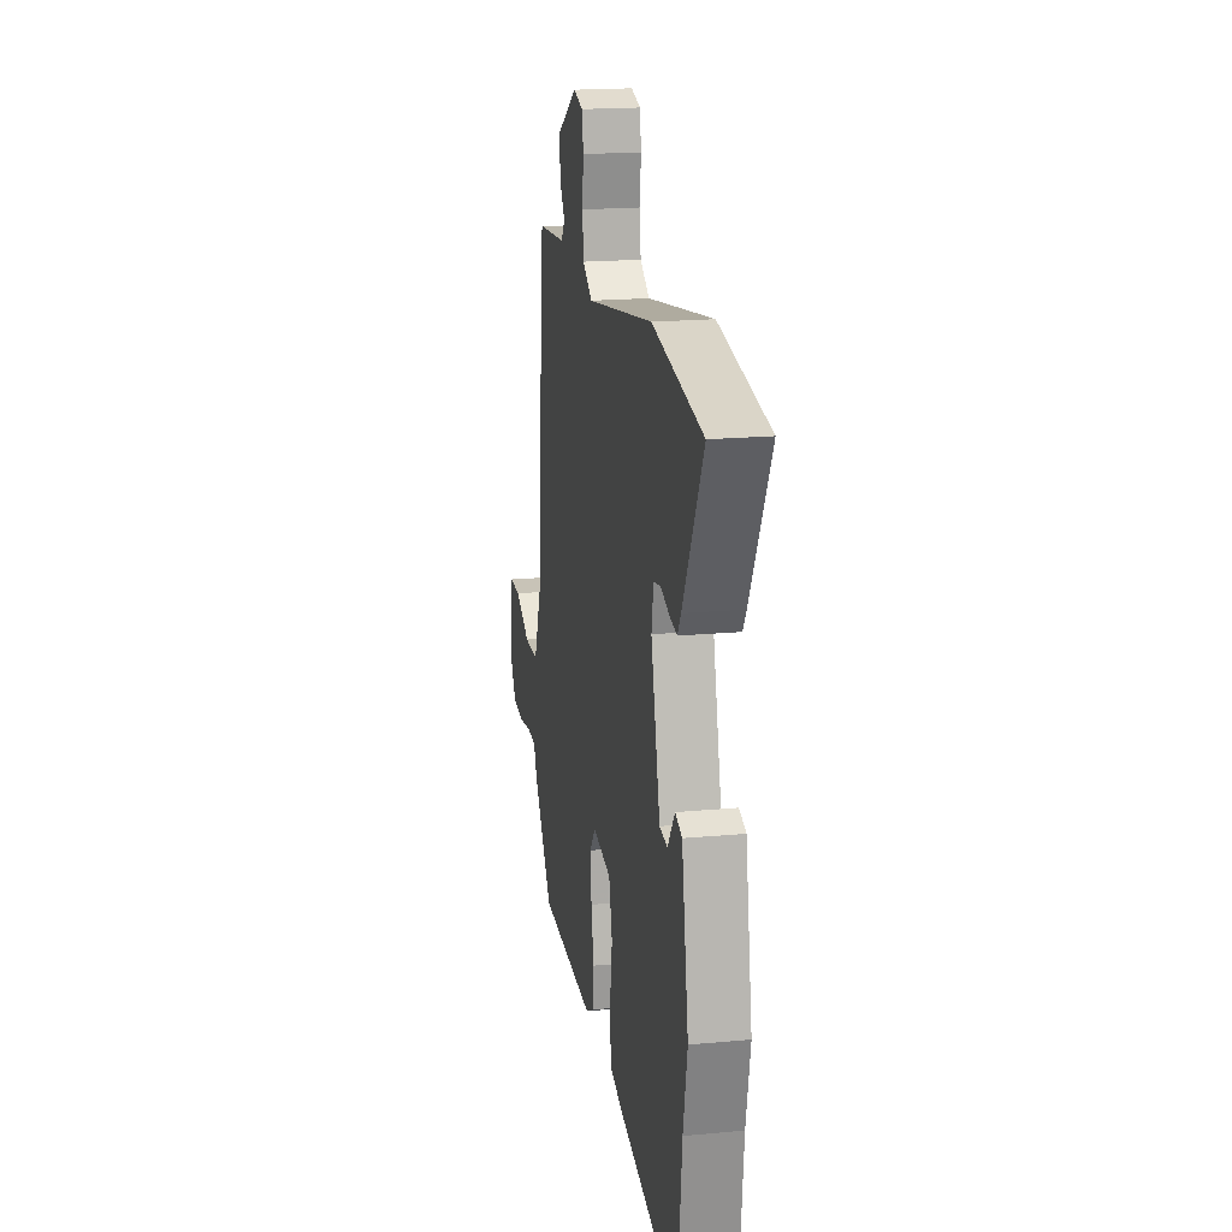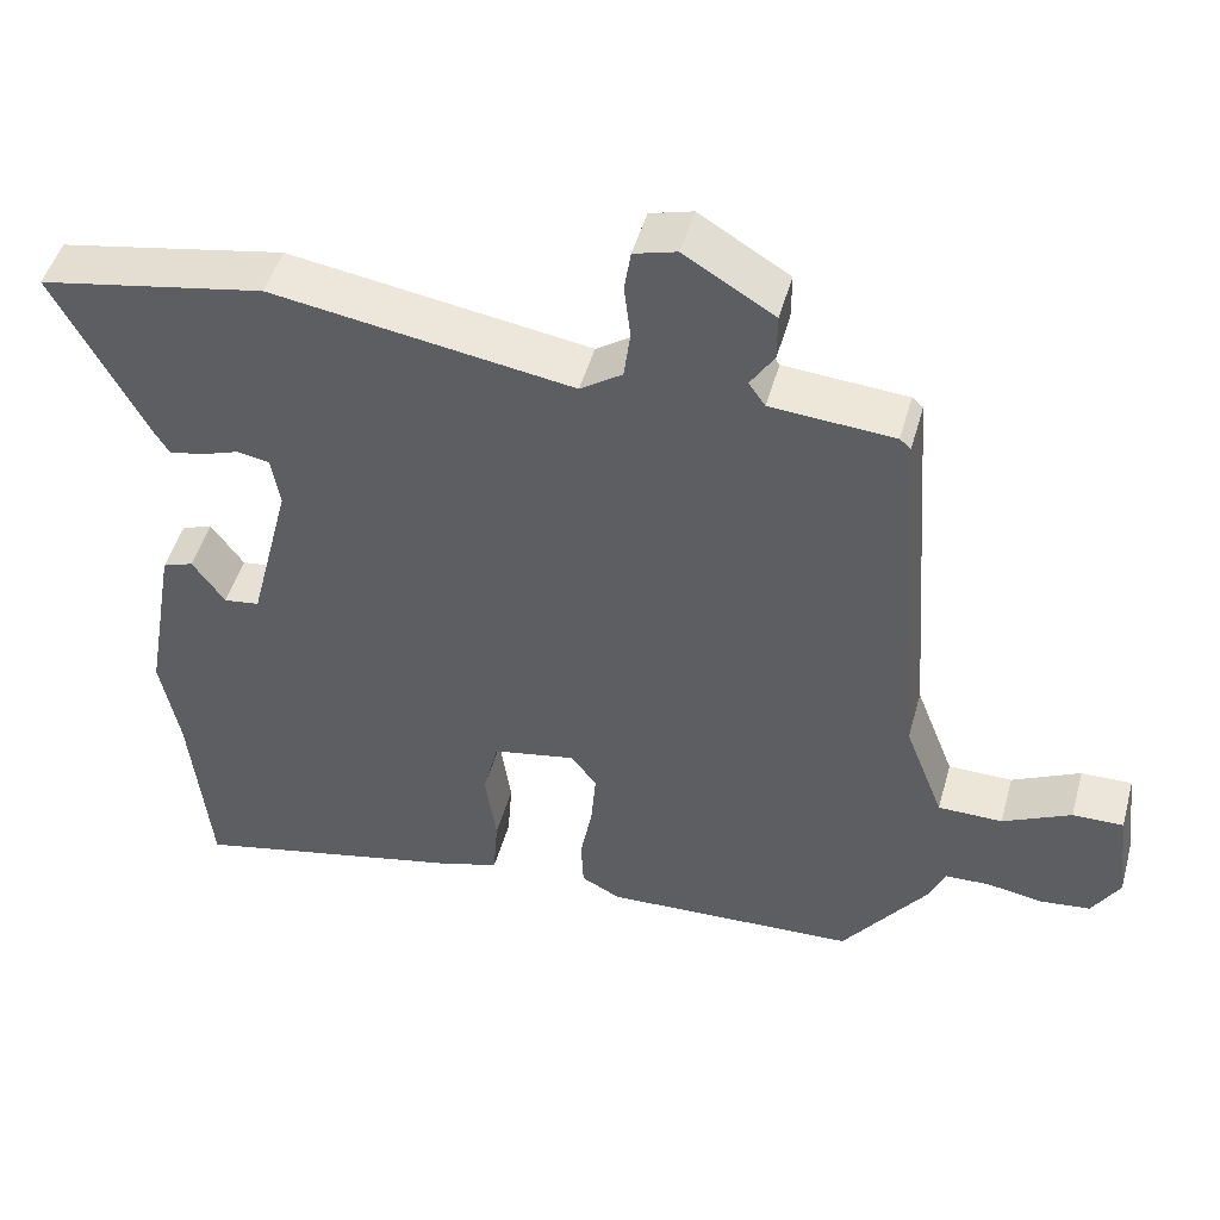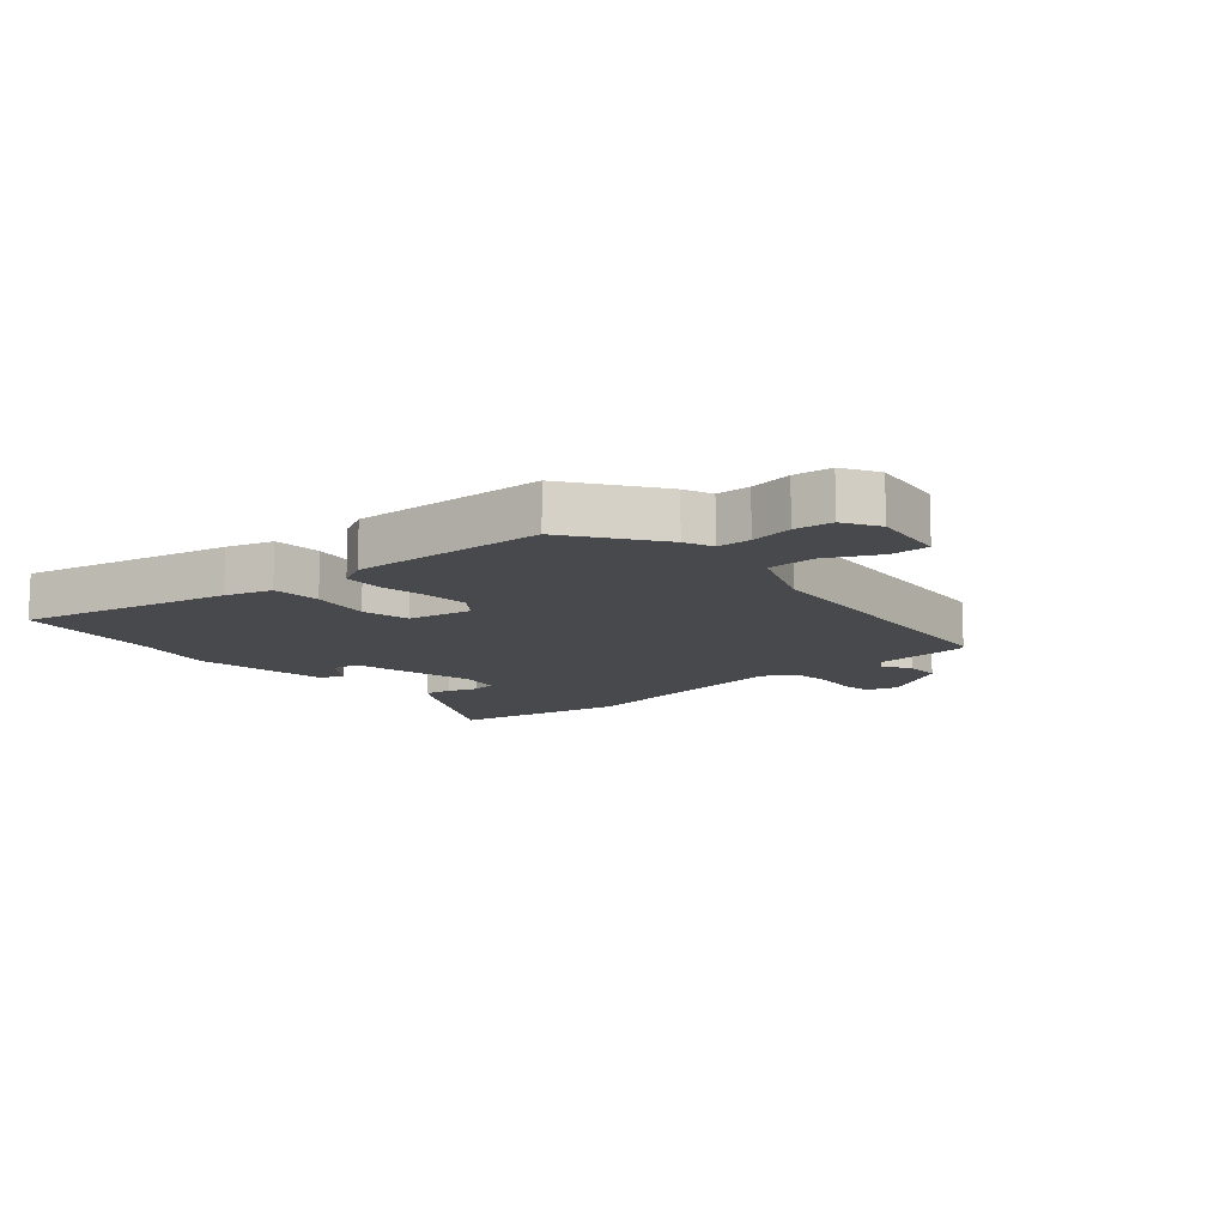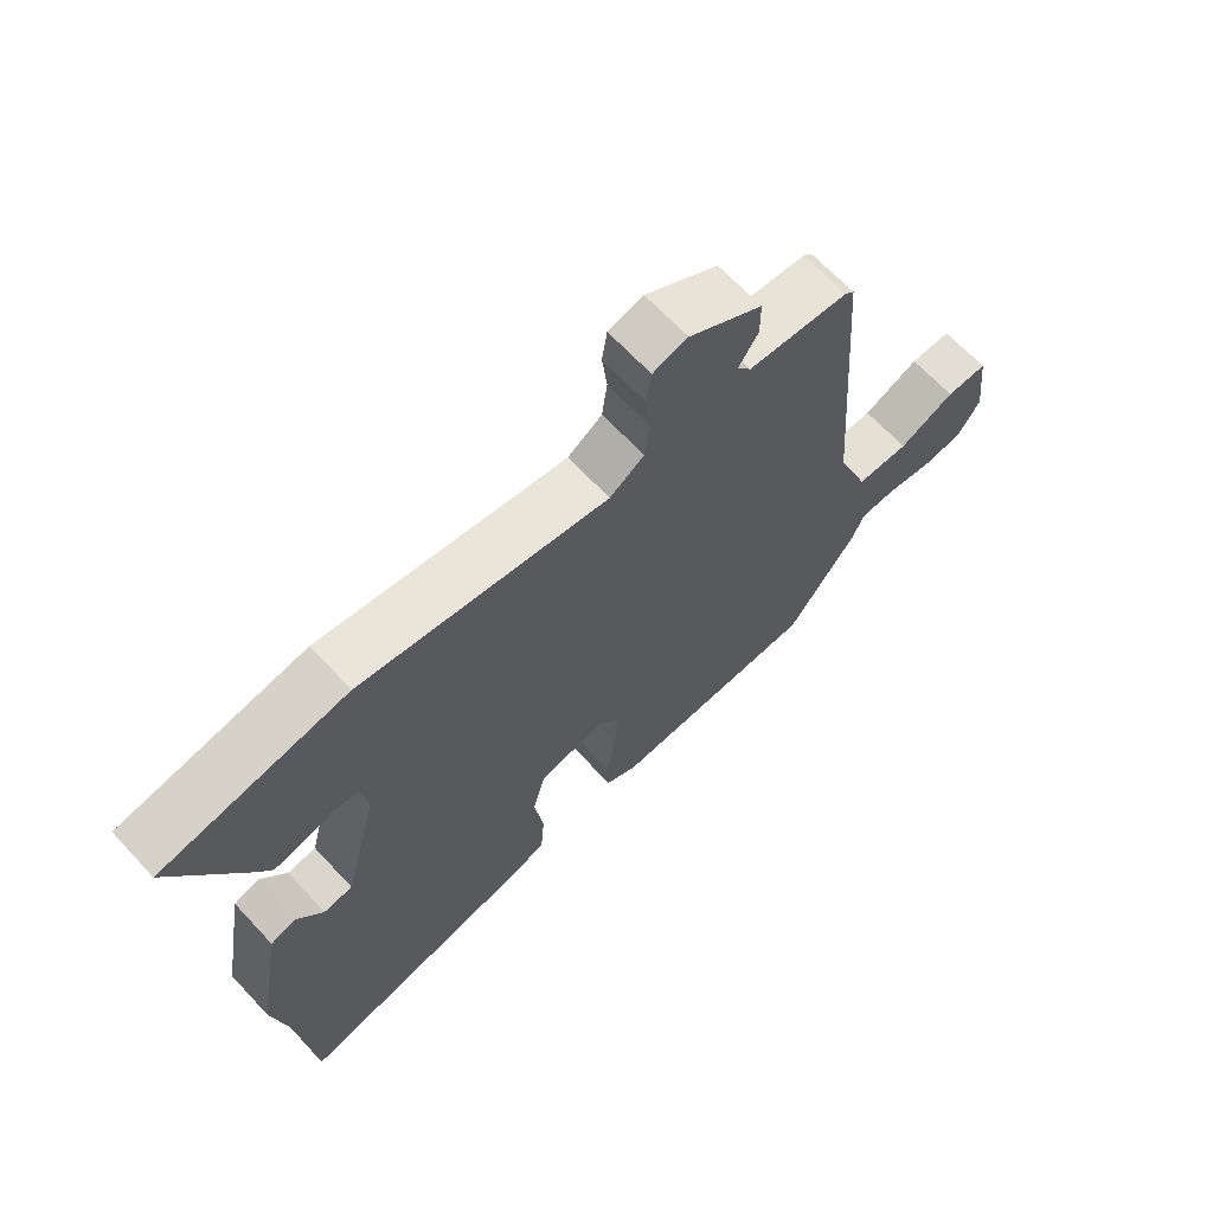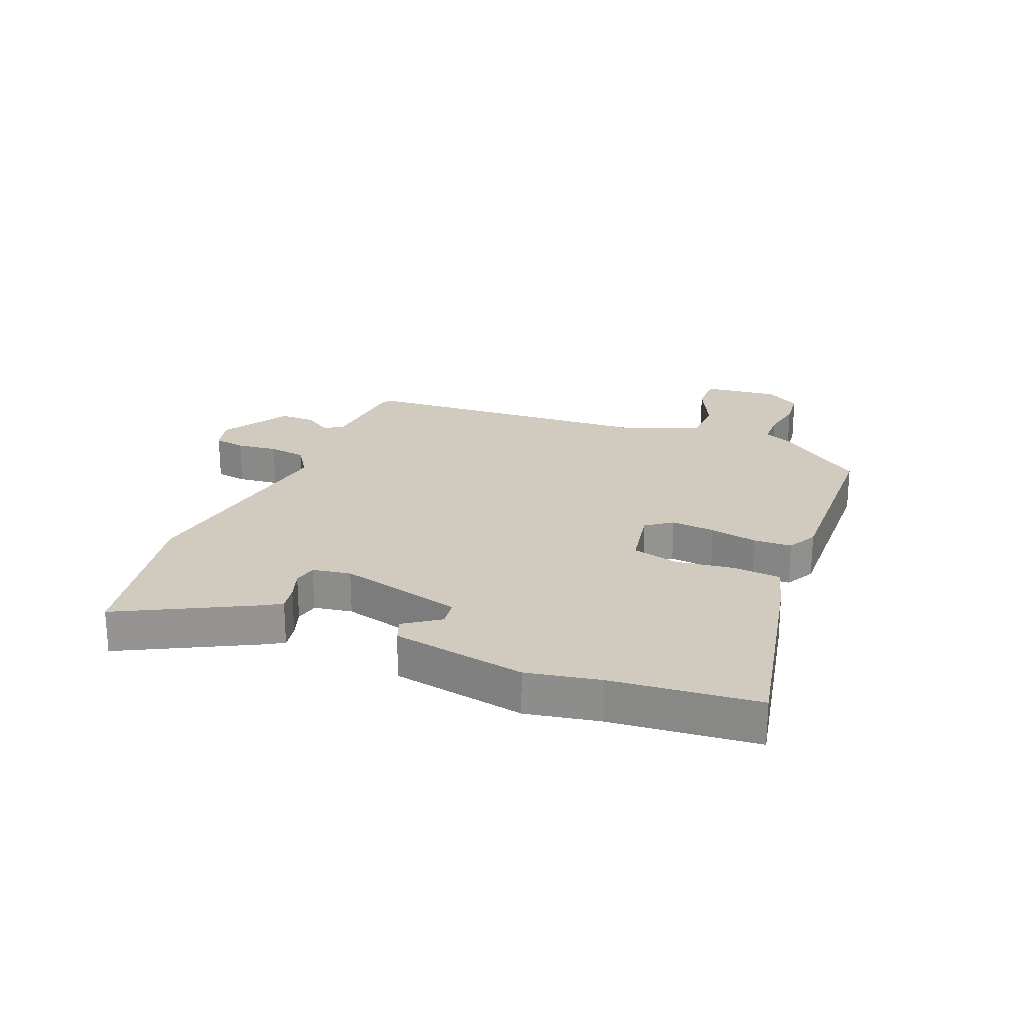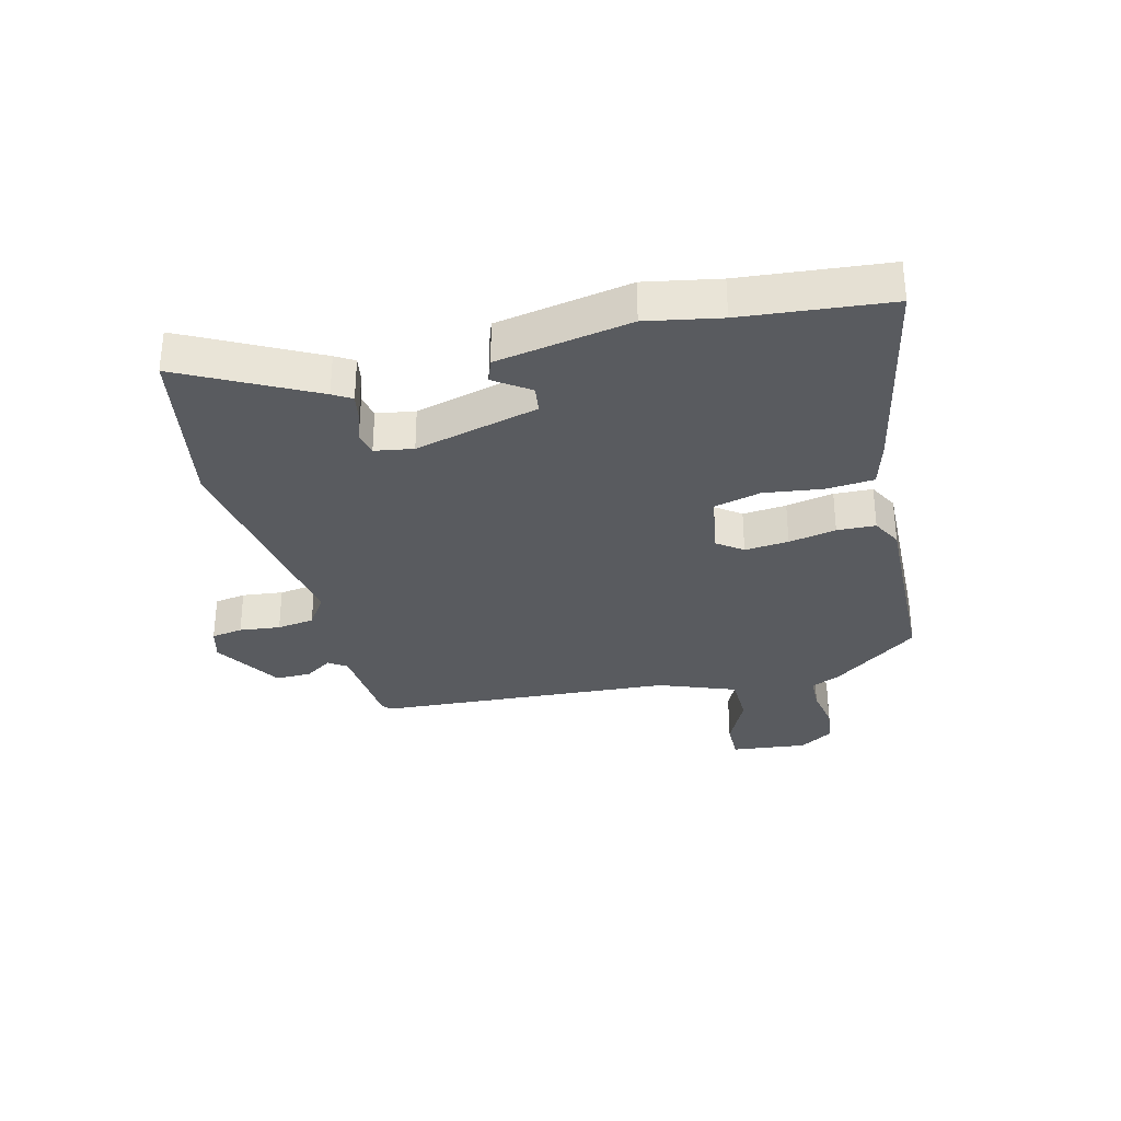
<metadata>
{"format":"obj","ext":"obj","renderer":"f3d","projection":"perspective","resolution":1024,"background":"white","views":[{"elev":18.7,"azim":79.8,"up":"+Z"},{"elev":47.9,"azim":-164.6,"up":"+Z"},{"elev":-12.2,"azim":-139.7,"up":"+Y"},{"elev":66.4,"azim":137.1,"up":"+Z"},{"elev":23.3,"azim":112.3,"up":"+Y"},{"elev":-32.2,"azim":104.5,"up":"+Y"}]}
</metadata>
<code>
v 0.517 0.07 -0.331
v 0.492 0.07 -0.575
v 0.146 0.07 -0.499
v 0.069 0.07 -0.476
v 0.063 0.07 -0.396
v 0.077 0.07 -0.299
v 0.058 0.07 -0.221
v -0.047 0.07 -0.201
v -0.079 0.07 -0.244
v -0.073 0.07 -0.317
v -0.058 0.07 -0.396
v -0.061 0.07 -0.46
v -0.11 0.07 -0.486
v -0.429 0.07 -0.473
v -0.536 0.07 -0.327
v -0.556 0.07 -0.28
v -0.612 0.07 -0.278
v -0.683 0.07 -0.29
v -0.746 0.07 -0.283
v -0.781 0.07 -0.225
v -0.766 0.07 -0.1
v -0.702 0.07 -0.101
v -0.616 0.07 -0.143
v -0.535 0.07 -0.142
v -0.486 0.07 -0.015
v -0.45 0.07 0.479
v -0.436 0.07 0.491
v -0.281 0.07 0.503
v -0.26 0.07 0.533
v -0.29 0.07 0.579
v -0.29 0.07 0.638
v -0.177 0.07 0.707
v -0.123 0.07 0.692
v -0.115 0.07 0.64
v -0.123 0.07 0.572
v -0.115 0.07 0.51
v -0.062 0.07 0.474
v 0.317 0.07 0.534
v 0.602 0.07 0.481
v 0.487 0.07 0.263
v 0.468 0.07 0.232
v 0.425 0.07 0.24
v 0.376 0.07 0.257
v 0.336 0.07 0.249
v 0.325 0.07 0.185
v 0.377 0.07 -0.022
v 0.422 0.07 -0.028
v 0.463 0.07 0.03
v 0.502 0.07 0.016
v 0.541 0.07 -0.208
v 0.517 0 -0.331
v 0.492 0 -0.575
v 0.146 0 -0.499
v 0.069 0 -0.476
v 0.063 0 -0.396
v 0.077 0 -0.299
v 0.058 0 -0.221
v -0.047 0 -0.201
v -0.079 0 -0.244
v -0.073 0 -0.317
v -0.058 0 -0.396
v -0.061 0 -0.46
v -0.11 0 -0.486
v -0.429 0 -0.473
v -0.536 0 -0.327
v -0.556 0 -0.28
v -0.612 0 -0.278
v -0.683 0 -0.29
v -0.746 0 -0.283
v -0.781 0 -0.225
v -0.766 0 -0.1
v -0.702 0 -0.101
v -0.616 0 -0.143
v -0.535 0 -0.142
v -0.486 0 -0.015
v -0.45 0 0.479
v -0.436 0 0.491
v -0.281 0 0.503
v -0.26 0 0.533
v -0.29 0 0.579
v -0.29 0 0.638
v -0.177 0 0.707
v -0.123 0 0.692
v -0.115 0 0.64
v -0.123 0 0.572
v -0.115 0 0.51
v -0.062 0 0.474
v 0.317 0 0.534
v 0.602 0 0.481
v 0.487 0 0.263
v 0.468 0 0.232
v 0.425 0 0.24
v 0.376 0 0.257
v 0.336 0 0.249
v 0.325 0 0.185
v 0.377 0 -0.022
v 0.422 0 -0.028
v 0.463 0 0.03
v 0.502 0 0.016
v 0.541 0 -0.208
f 49 50 1
f 48 49 1
f 47 48 1
f 4 5 6
f 3 4 6
f 2 3 6
f 1 2 6
f 47 1 6
f 46 47 6
f 45 46 6 7
f 44 45 7 8
f 41 42 43
f 40 41 43
f 39 40 43
f 38 39 43
f 37 38 43
f 37 43 44
f 33 34 35
f 32 33 35
f 31 32 35
f 30 31 35
f 29 30 35
f 28 29 35 36
f 28 36 37
f 27 28 37
f 26 27 37
f 25 26 37
f 21 22 23
f 20 21 23
f 19 20 23
f 18 19 23
f 17 18 23
f 16 17 23 24
f 16 24 25
f 15 16 25
f 14 15 25
f 13 14 25
f 12 13 25
f 11 12 25
f 10 11 25
f 25 37 44 8
f 9 10 25
f 8 9 25
f 51 100 99
f 51 99 98
f 51 98 97
f 56 55 54
f 56 54 53
f 56 53 52
f 56 52 51
f 56 51 97
f 56 97 96
f 57 56 96 95
f 58 57 95 94
f 93 92 91
f 93 91 90
f 93 90 89
f 93 89 88
f 93 88 87
f 94 93 87
f 85 84 83
f 85 83 82
f 85 82 81
f 85 81 80
f 85 80 79
f 86 85 79 78
f 87 86 78
f 87 78 77
f 87 77 76
f 87 76 75
f 73 72 71
f 73 71 70
f 73 70 69
f 73 69 68
f 73 68 67
f 74 73 67 66
f 75 74 66
f 75 66 65
f 75 65 64
f 75 64 63
f 75 63 62
f 75 62 61
f 75 61 60
f 58 94 87 75
f 75 60 59
f 75 59 58
f 1 51 52 2
f 2 52 53 3
f 3 53 54 4
f 4 54 55 5
f 5 55 56 6
f 6 56 57 7
f 7 57 58 8
f 8 58 59 9
f 9 59 60 10
f 10 60 61 11
f 11 61 62 12
f 12 62 63 13
f 13 63 64 14
f 14 64 65 15
f 15 65 66 16
f 16 66 67 17
f 17 67 68 18
f 18 68 69 19
f 19 69 70 20
f 20 70 71 21
f 21 71 72 22
f 22 72 73 23
f 23 73 74 24
f 24 74 75 25
f 25 75 76 26
f 26 76 77 27
f 27 77 78 28
f 28 78 79 29
f 29 79 80 30
f 30 80 81 31
f 31 81 82 32
f 32 82 83 33
f 33 83 84 34
f 34 84 85 35
f 35 85 86 36
f 36 86 87 37
f 37 87 88 38
f 38 88 89 39
f 39 89 90 40
f 40 90 91 41
f 41 91 92 42
f 42 92 93 43
f 43 93 94 44
f 44 94 95 45
f 45 95 96 46
f 46 96 97 47
f 47 97 98 48
f 48 98 99 49
f 49 99 100 50
f 50 100 51 1

</code>
